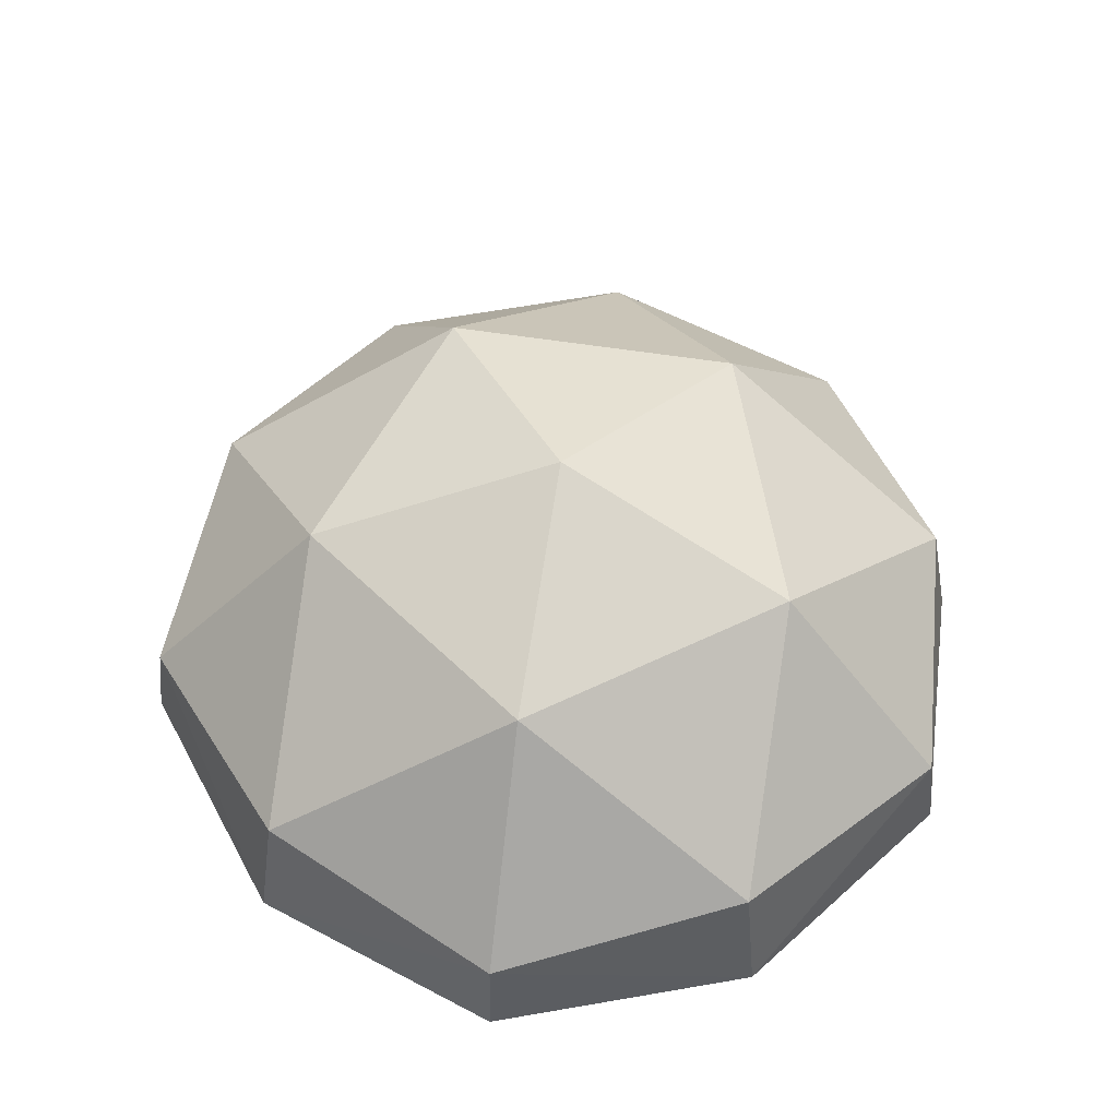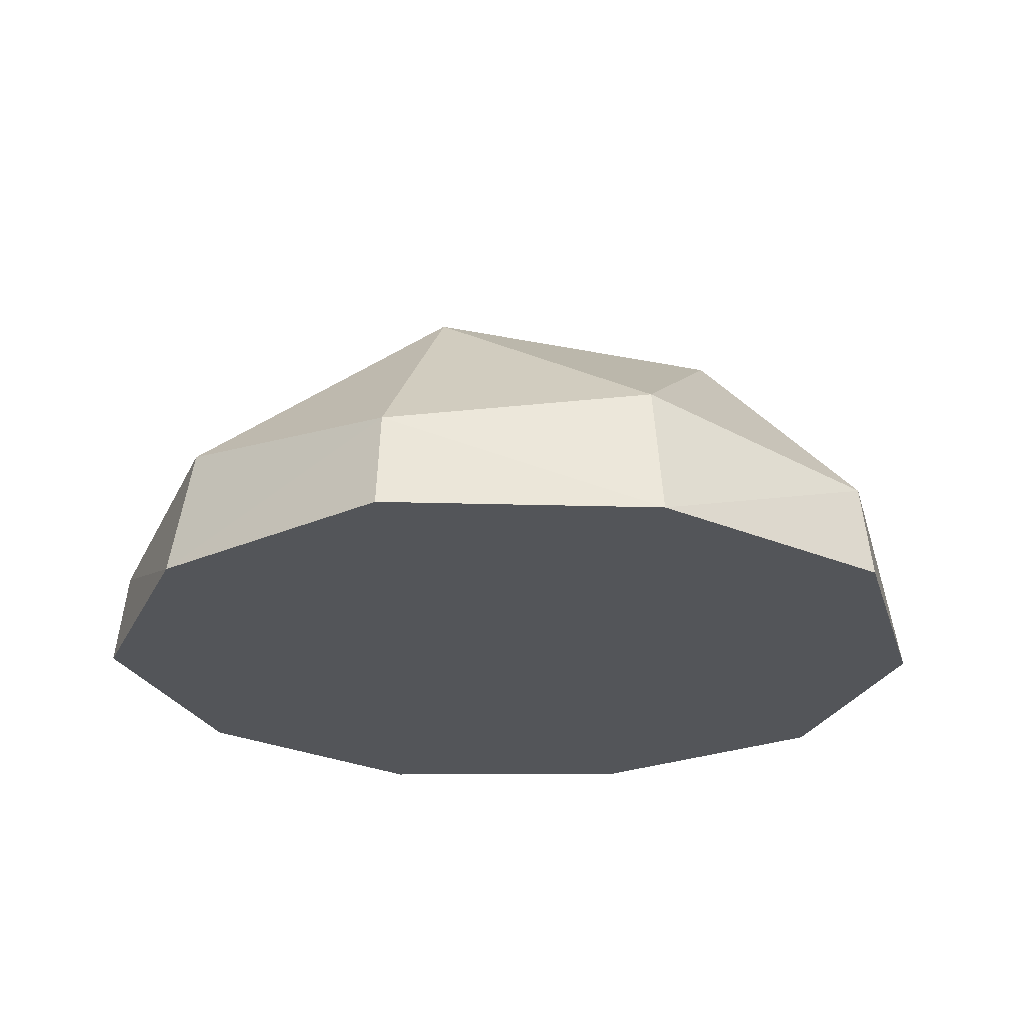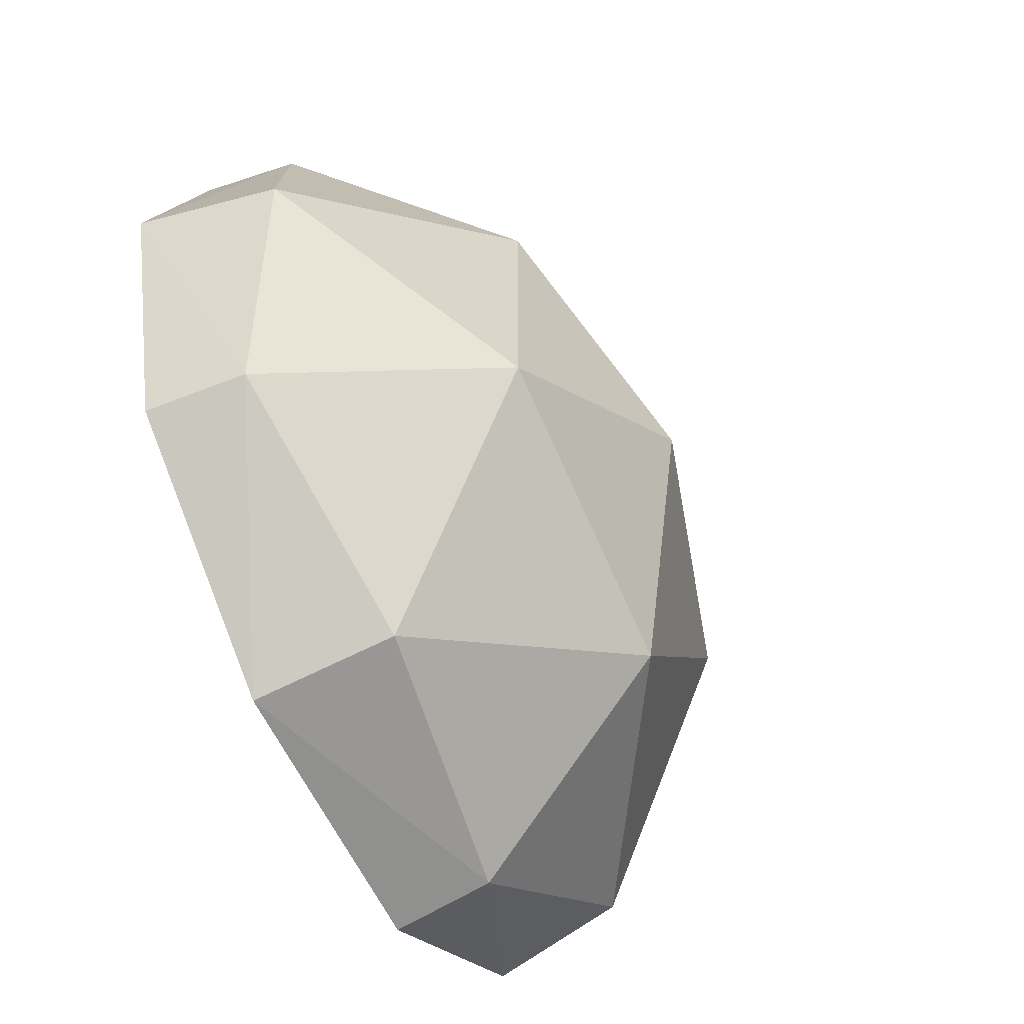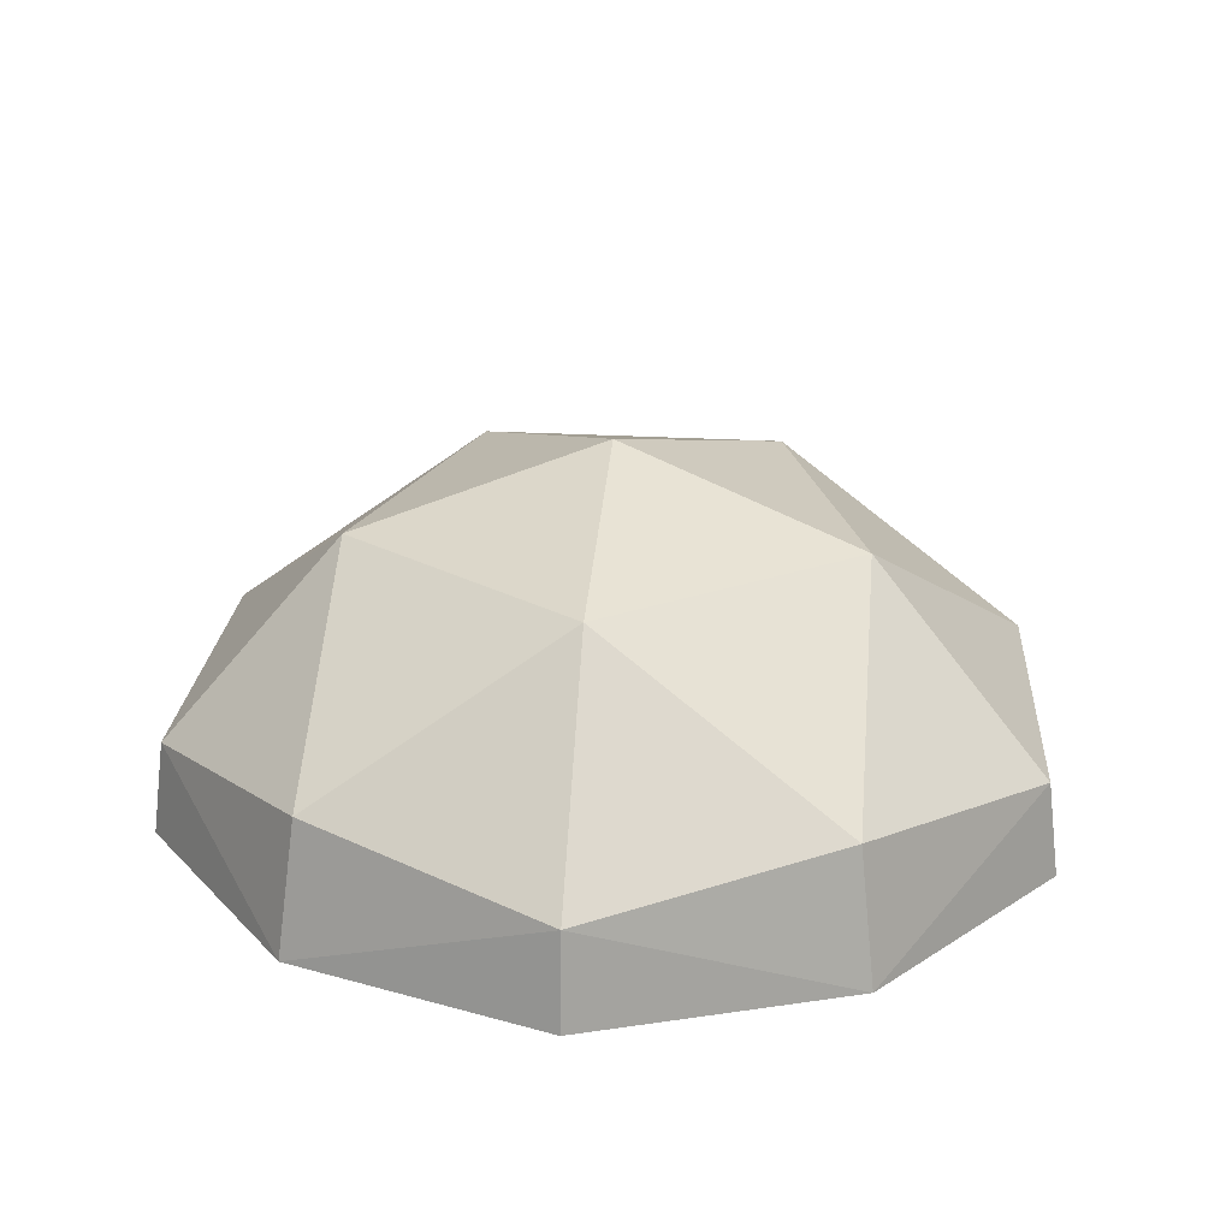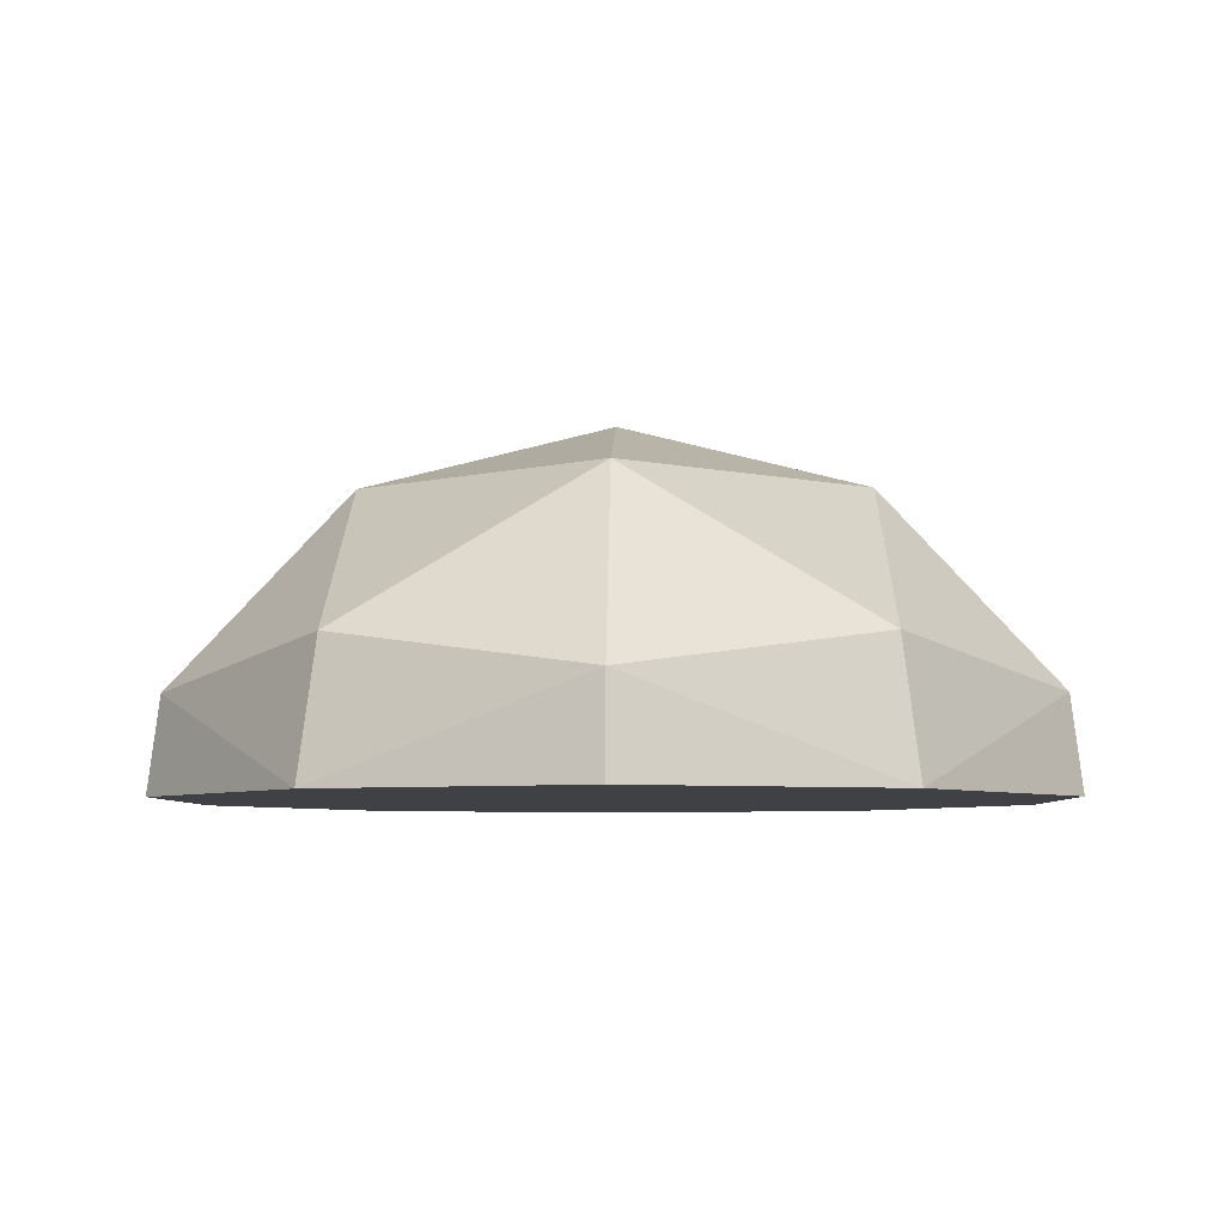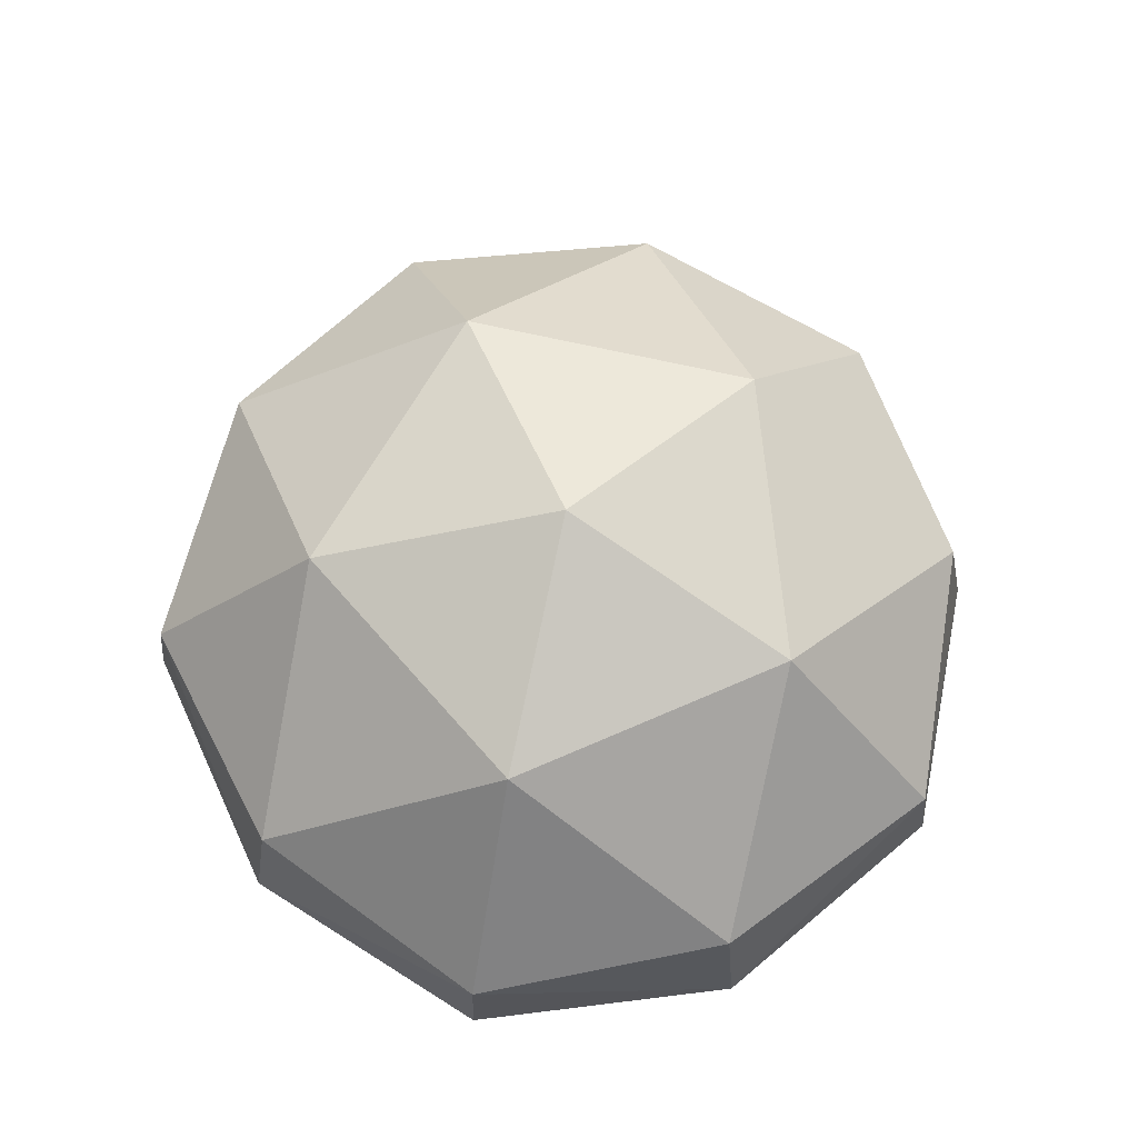
<metadata>
{"format":"obj","ext":"obj","renderer":"f3d","projection":"perspective","resolution":1024,"background":"white","views":[{"elev":56.9,"azim":-116.7,"up":"+Z"},{"elev":-24.4,"azim":106.9,"up":"+Z"},{"elev":-60.8,"azim":-64.0,"up":"+Y"},{"elev":24.1,"azim":-48.4,"up":"+Z"},{"elev":-5.9,"azim":163.2,"up":"+Z"},{"elev":70.8,"azim":-41.4,"up":"+Z"}]}
</metadata>
<code>
o Icosphere_Icosphere.001
v -0.1089 -0.3652 0.1386
v -0.4189 -0.2645 0.1386
v -0.4189 0.06148 0.1386
v -0.1089 0.1622 0.1386
v 0.08267 -0.1015 0.1386
v -0.1946 -0.1015 0.31
v 0.01874 -0.2565 0.163
v -0.2761 -0.3523 0.163
v -0.4583 -0.1015 0.163
v -0.2761 0.1493 0.163
v 0.01874 0.0535 0.163
v -0.1442 -0.2565 0.2637
v -0.03162 -0.1015 0.2637
v -0.3265 -0.1973 0.2637
v -0.3265 -0.005706 0.2637
v -0.1442 0.0535 0.2637
v 0.09032 -0.1015 0.07827
v -0.2811 -0.3677 0.07827
v -0.2811 0.1647 0.07827
v -0.1066 0.1695 0.07827
v -0.1066 -0.3725 0.07827
v -0.4745 -0.1015 0.07827
v 0.03183 0.06301 0.07827
v 0.03183 -0.266 0.07827
v -0.4251 -0.269 0.07827
v -0.4251 0.06597 0.07827
f 1 7 12
f 2 8 14
f 3 9 15
f 4 10 16
f 5 11 13
f 13 16 6
f 13 11 16
f 11 4 16
f 16 15 6
f 16 10 15
f 10 3 15
f 15 14 6
f 15 9 14
f 9 2 14
f 14 12 6
f 14 8 12
f 8 1 12
f 12 13 6
f 12 7 13
f 7 5 13
f 18 22 24
f 23 5 17
f 23 4 11
f 22 3 26
f 22 2 9
f 24 1 21
f 24 5 7
f 19 4 20
f 19 3 10
f 18 2 25
f 18 1 8
f 18 25 22
f 22 26 19
f 24 22 23
f 19 20 23
f 23 17 24
f 24 21 18
f 23 22 19
f 23 11 5
f 23 20 4
f 22 9 3
f 22 25 2
f 24 7 1
f 24 17 5
f 19 10 4
f 19 26 3
f 18 8 2
f 18 21 1

</code>
